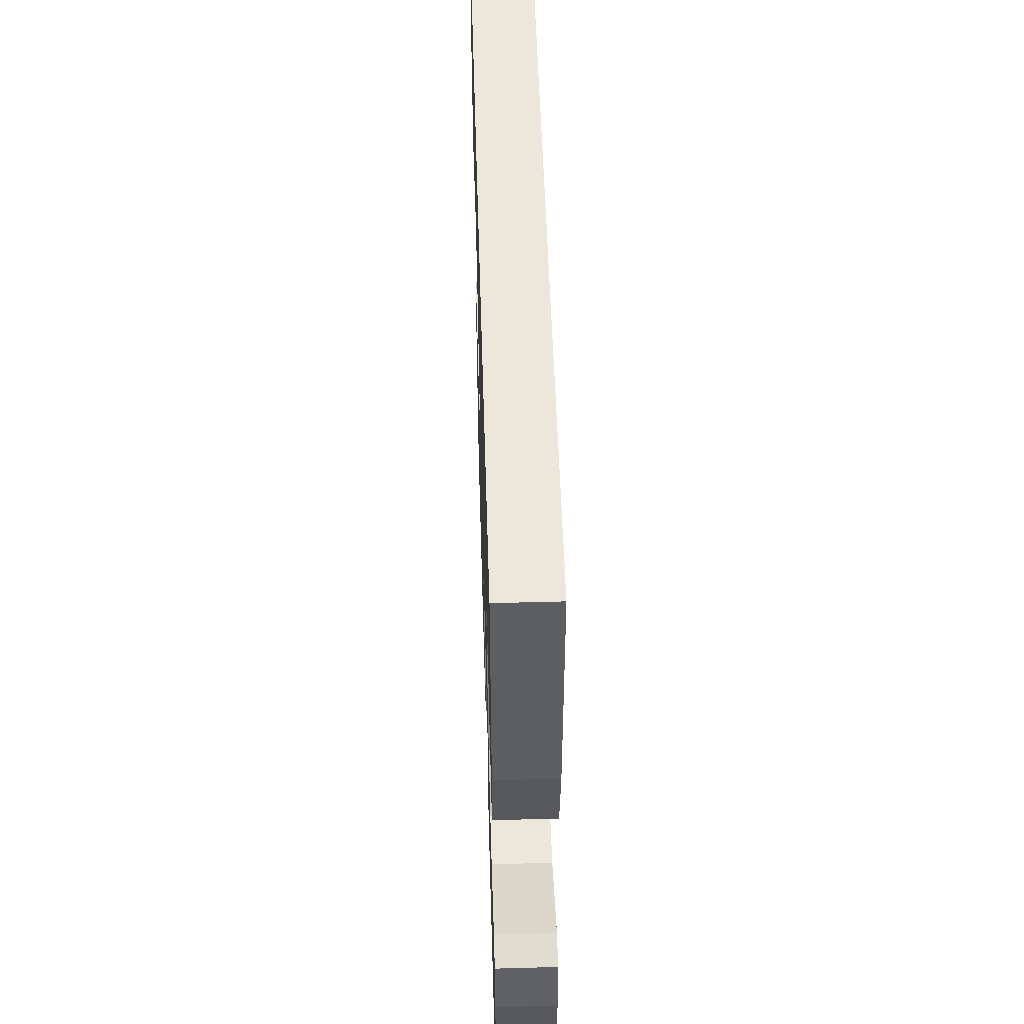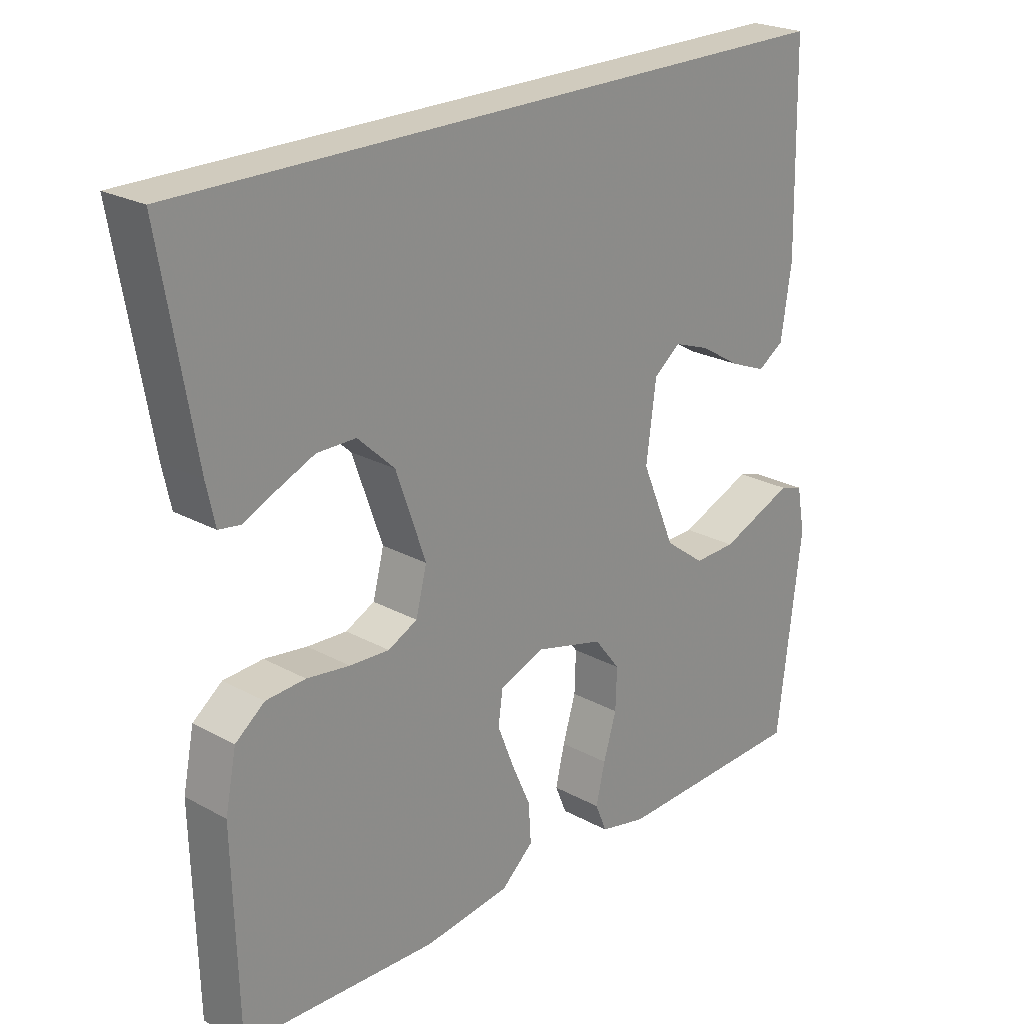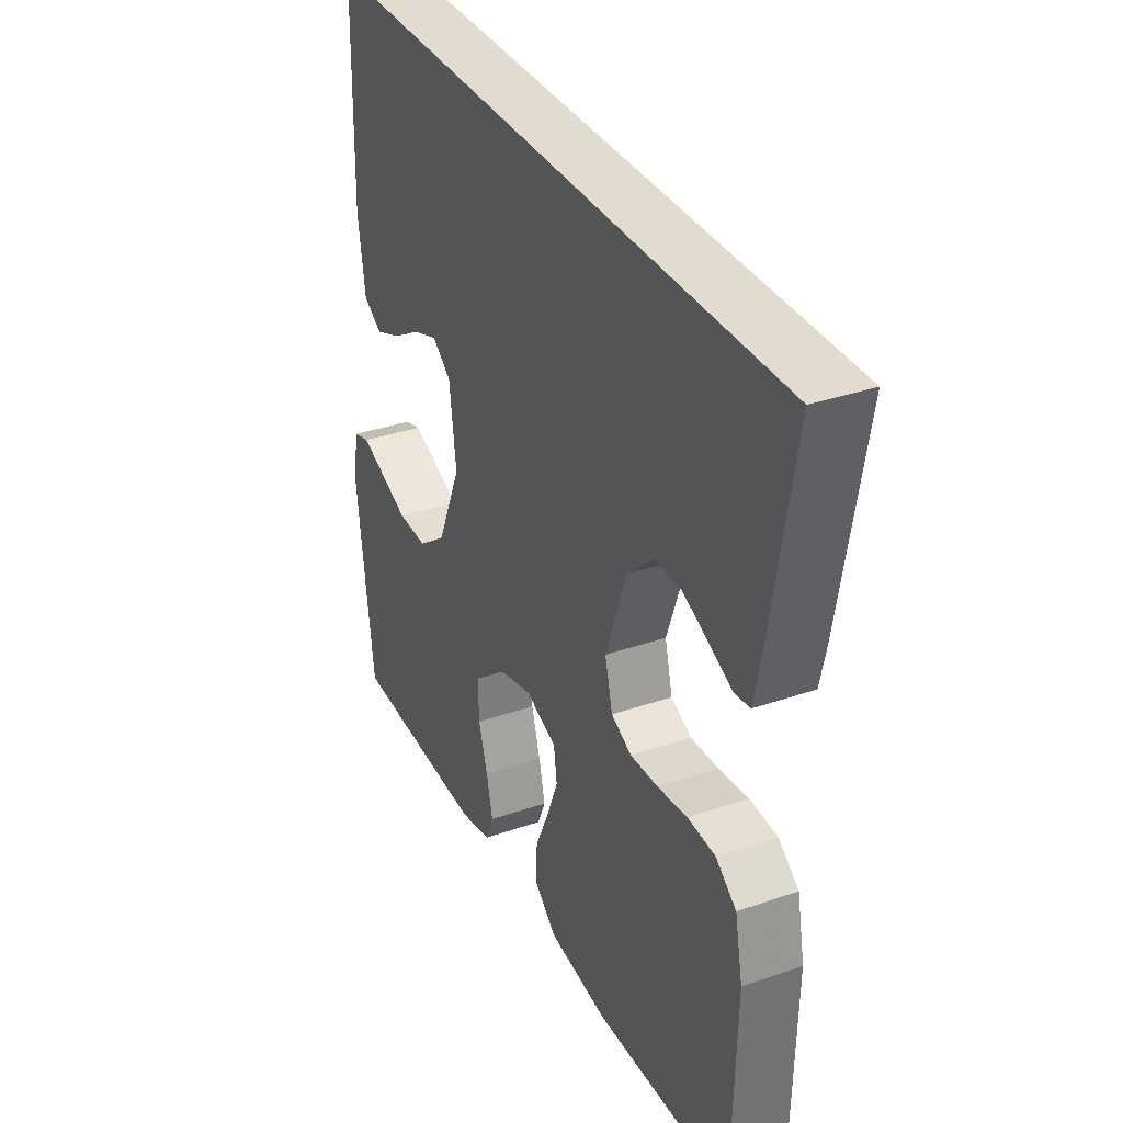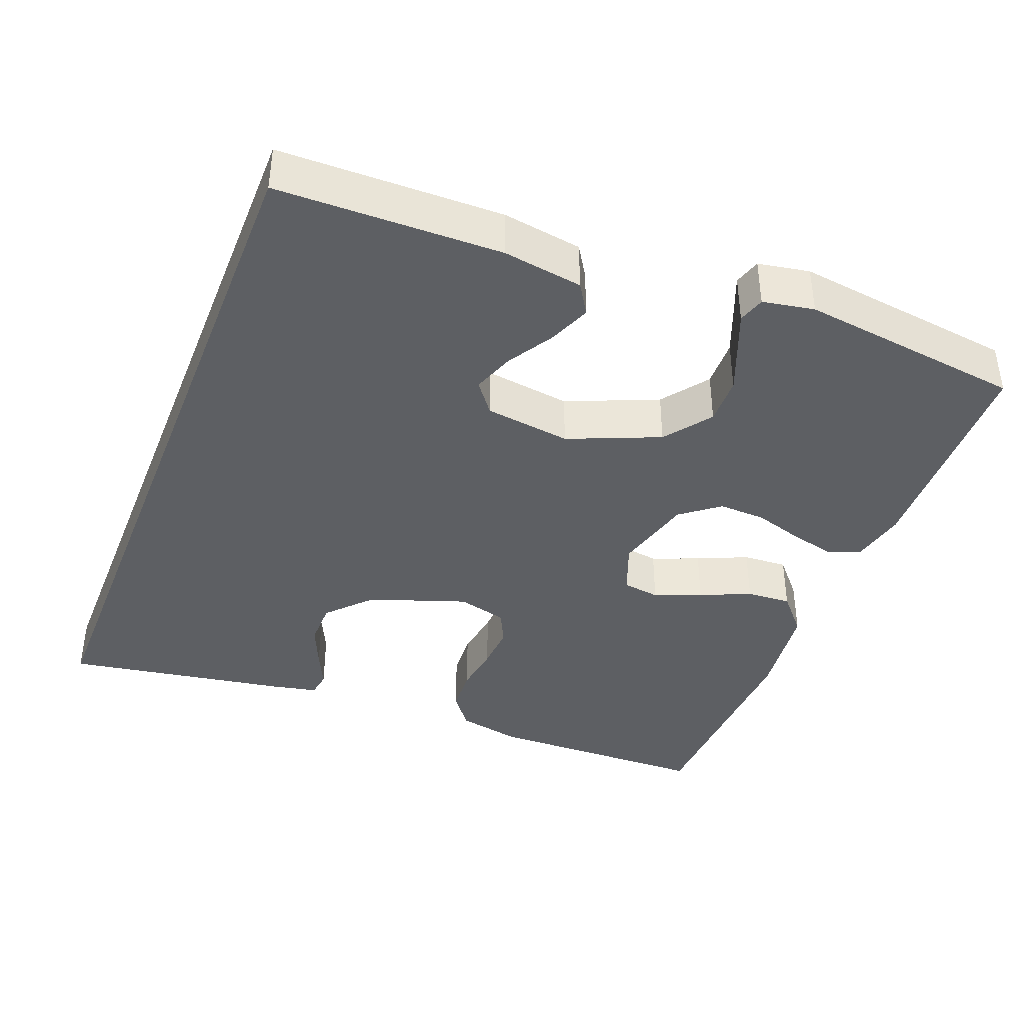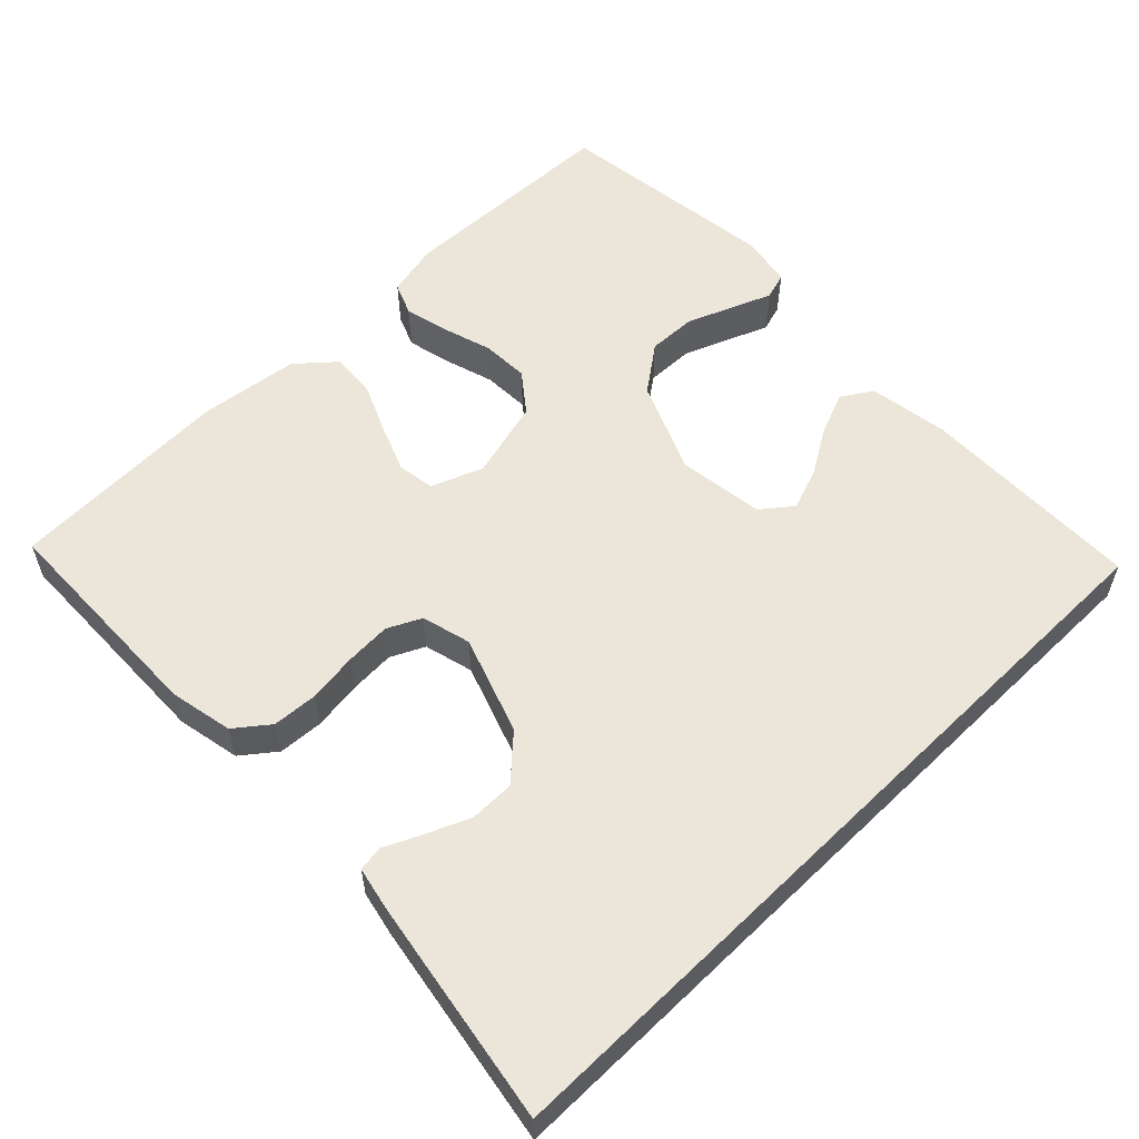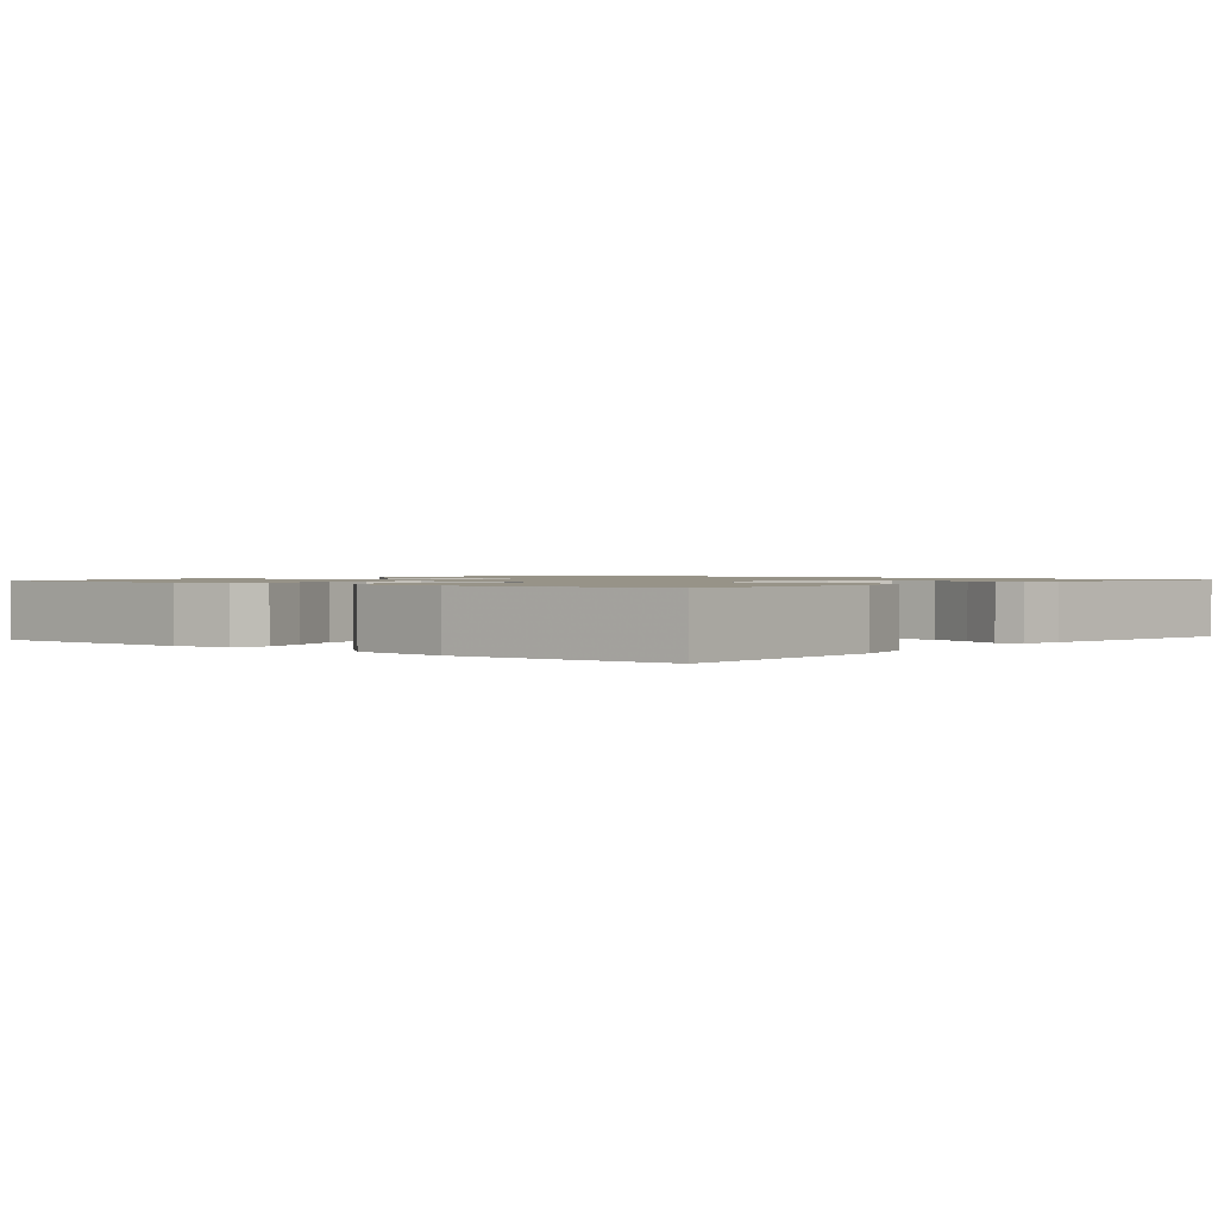
<metadata>
{"format":"obj","ext":"obj","renderer":"f3d","projection":"perspective","resolution":1024,"background":"white","views":[{"elev":52.6,"azim":88.3,"up":"+Z"},{"elev":23.5,"azim":-47.3,"up":"+Z"},{"elev":34.2,"azim":-115.1,"up":"+Z"},{"elev":-40.0,"azim":68.4,"up":"+Y"},{"elev":56.9,"azim":-44.4,"up":"+Y"},{"elev":1.3,"azim":-141.6,"up":"+Y"}]}
</metadata>
<code>
v -0.565 0.07 0.5
v 0.476 0.07 0.5
v 0.482 0.07 0.2
v 0.466 0.07 0.093
v 0.425 0.07 0.067
v 0.368 0.07 0.09
v 0.307 0.07 0.127
v 0.251 0.07 0.147
v 0.21 0.07 0.115
v 0.195 0.07 0
v 0.247 0.07 -0.122
v 0.309 0.07 -0.168
v 0.374 0.07 -0.166
v 0.436 0.07 -0.141
v 0.488 0.07 -0.12
v 0.524 0.07 -0.131
v 0.537 0.07 -0.2
v 0.5 0.07 -0.5
v 0.2 0.07 -0.51
v 0.128 0.07 -0.494
v 0.11 0.07 -0.451
v 0.124 0.07 -0.391
v 0.144 0.07 -0.325
v 0.146 0.07 -0.262
v 0.106 0.07 -0.211
v 0 0.07 -0.183
v -0.069 0.07 -0.21
v -0.076 0.07 -0.26
v -0.051 0.07 -0.323
v -0.021 0.07 -0.39
v -0.017 0.07 -0.45
v -0.067 0.07 -0.494
v -0.2 0.07 -0.511
v -0.5 0.07 -0.5
v -0.508 0.07 -0.2
v -0.491 0.07 -0.115
v -0.446 0.07 -0.08
v -0.385 0.07 -0.076
v -0.319 0.07 -0.085
v -0.258 0.07 -0.088
v -0.213 0.07 -0.066
v -0.196 0.07 0
v -0.242 0.07 0.13
v -0.299 0.07 0.183
v -0.359 0.07 0.183
v -0.417 0.07 0.158
v -0.466 0.07 0.135
v -0.5 0.07 0.14
v -0.513 0.07 0.2
v -0.565 0 0.5
v 0.476 0 0.5
v 0.482 0 0.2
v 0.466 0 0.093
v 0.425 0 0.067
v 0.368 0 0.09
v 0.307 0 0.127
v 0.251 0 0.147
v 0.21 0 0.115
v 0.195 0 0
v 0.247 0 -0.122
v 0.309 0 -0.168
v 0.374 0 -0.166
v 0.436 0 -0.141
v 0.488 0 -0.12
v 0.524 0 -0.131
v 0.537 0 -0.2
v 0.5 0 -0.5
v 0.2 0 -0.51
v 0.128 0 -0.494
v 0.11 0 -0.451
v 0.124 0 -0.391
v 0.144 0 -0.325
v 0.146 0 -0.262
v 0.106 0 -0.211
v 0 0 -0.183
v -0.069 0 -0.21
v -0.076 0 -0.26
v -0.051 0 -0.323
v -0.021 0 -0.39
v -0.017 0 -0.45
v -0.067 0 -0.494
v -0.2 0 -0.511
v -0.5 0 -0.5
v -0.508 0 -0.2
v -0.491 0 -0.115
v -0.446 0 -0.08
v -0.385 0 -0.076
v -0.319 0 -0.085
v -0.258 0 -0.088
v -0.213 0 -0.066
v -0.196 0 0
v -0.242 0 0.13
v -0.299 0 0.183
v -0.359 0 0.183
v -0.417 0 0.158
v -0.466 0 0.135
v -0.5 0 0.14
v -0.513 0 0.2
f 48 49 1
f 47 48 1
f 46 47 1
f 45 46 1
f 1 2 3
f 45 1 3
f 44 45 3
f 43 44 3
f 37 38 39
f 36 37 39
f 35 36 39
f 34 35 39
f 33 34 39
f 32 33 39
f 31 32 39
f 30 31 39
f 29 30 39
f 28 29 39 40
f 27 28 40 41
f 21 22 23
f 20 21 23
f 19 20 23
f 18 19 23
f 17 18 23
f 16 17 23
f 15 16 23
f 14 15 23
f 13 14 23 24
f 12 13 24 25
f 5 6 7
f 4 5 7
f 3 4 7
f 3 7 8
f 43 3 8
f 42 43 8 9
f 42 9 10
f 41 42 10
f 27 41 10
f 26 27 10
f 11 12 25 26
f 10 11 26
f 50 98 97
f 50 97 96
f 50 96 95
f 50 95 94
f 52 51 50
f 52 50 94
f 52 94 93
f 52 93 92
f 88 87 86
f 88 86 85
f 88 85 84
f 88 84 83
f 88 83 82
f 88 82 81
f 88 81 80
f 88 80 79
f 88 79 78
f 89 88 78 77
f 90 89 77 76
f 72 71 70
f 72 70 69
f 72 69 68
f 72 68 67
f 72 67 66
f 72 66 65
f 72 65 64
f 72 64 63
f 73 72 63 62
f 74 73 62 61
f 56 55 54
f 56 54 53
f 56 53 52
f 57 56 52
f 57 52 92
f 58 57 92 91
f 59 58 91
f 59 91 90
f 59 90 76
f 59 76 75
f 75 74 61 60
f 75 60 59
f 1 50 51 2
f 2 51 52 3
f 3 52 53 4
f 4 53 54 5
f 5 54 55 6
f 6 55 56 7
f 7 56 57 8
f 8 57 58 9
f 9 58 59 10
f 10 59 60 11
f 11 60 61 12
f 12 61 62 13
f 13 62 63 14
f 14 63 64 15
f 15 64 65 16
f 16 65 66 17
f 17 66 67 18
f 18 67 68 19
f 19 68 69 20
f 20 69 70 21
f 21 70 71 22
f 22 71 72 23
f 23 72 73 24
f 24 73 74 25
f 25 74 75 26
f 26 75 76 27
f 27 76 77 28
f 28 77 78 29
f 29 78 79 30
f 30 79 80 31
f 31 80 81 32
f 32 81 82 33
f 33 82 83 34
f 34 83 84 35
f 35 84 85 36
f 36 85 86 37
f 37 86 87 38
f 38 87 88 39
f 39 88 89 40
f 40 89 90 41
f 41 90 91 42
f 42 91 92 43
f 43 92 93 44
f 44 93 94 45
f 45 94 95 46
f 46 95 96 47
f 47 96 97 48
f 48 97 98 49
f 49 98 50 1

</code>
